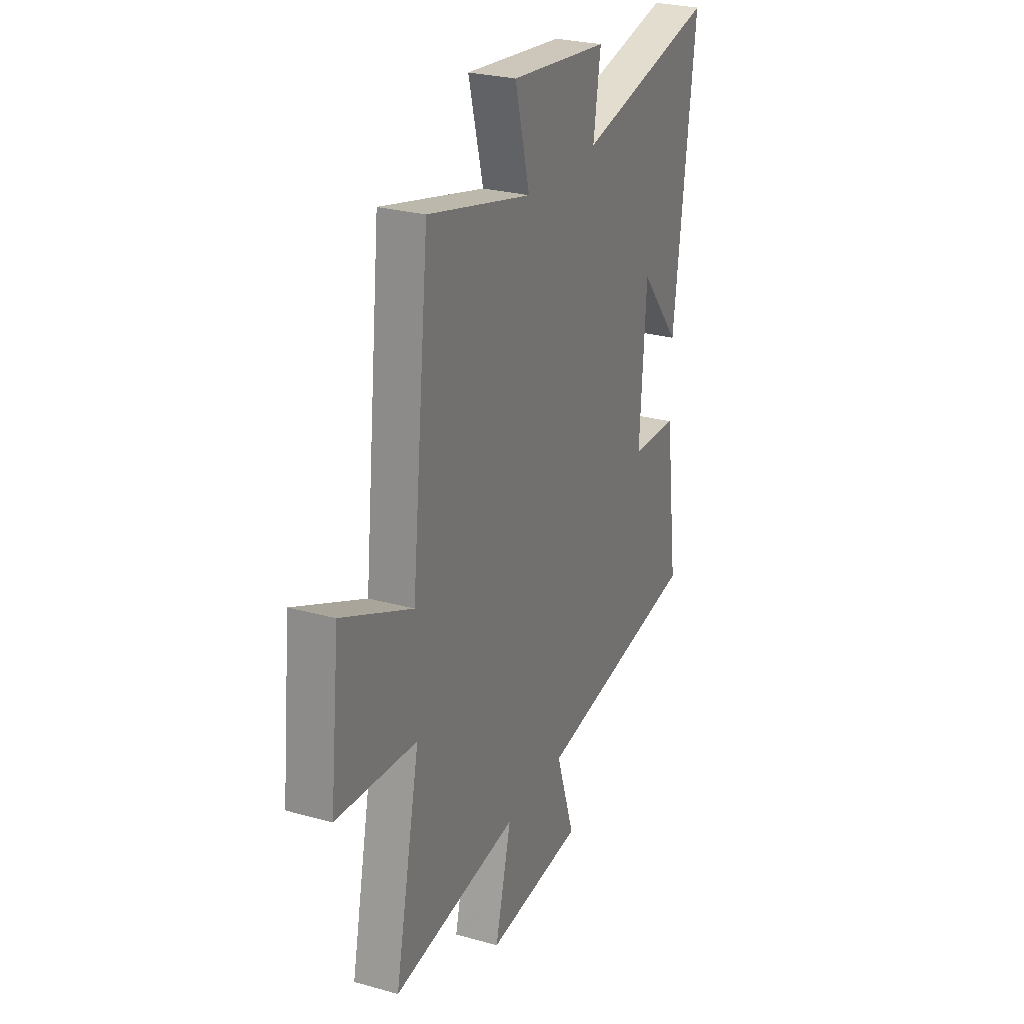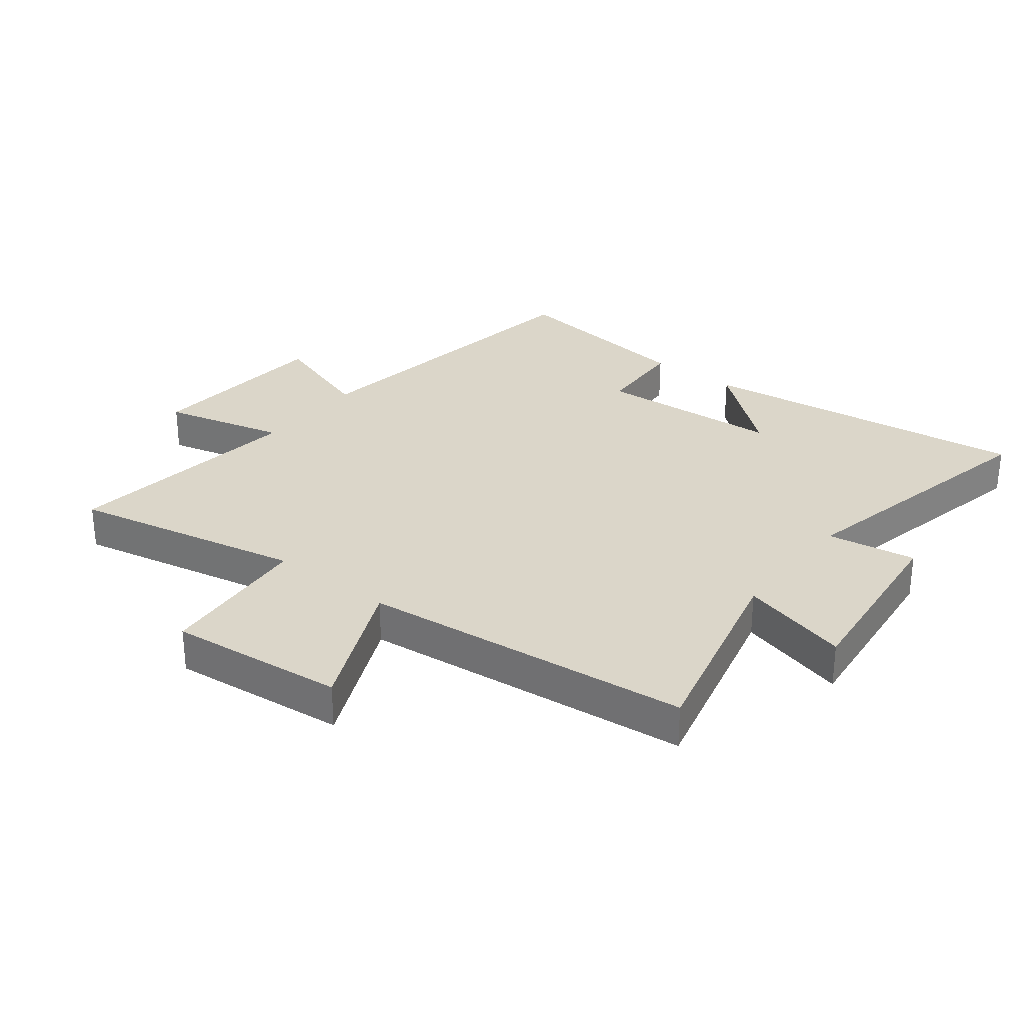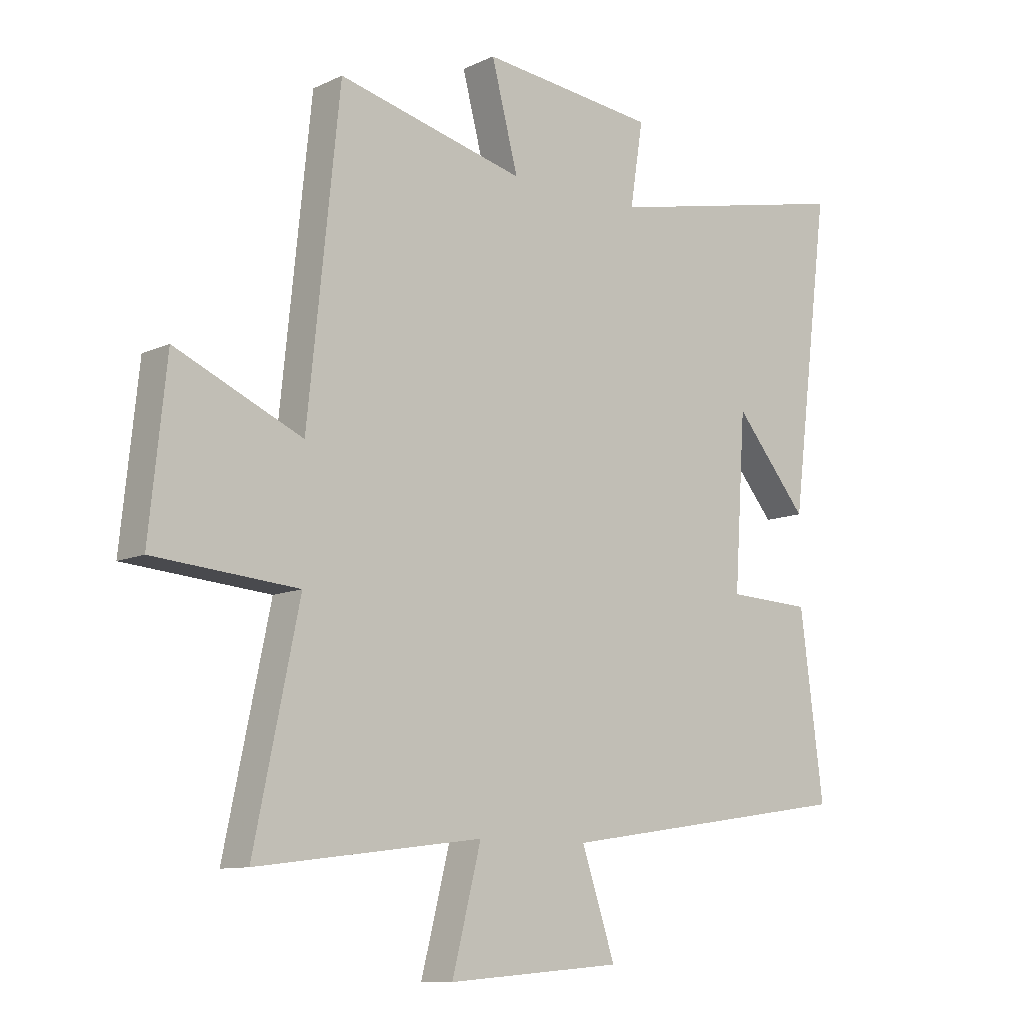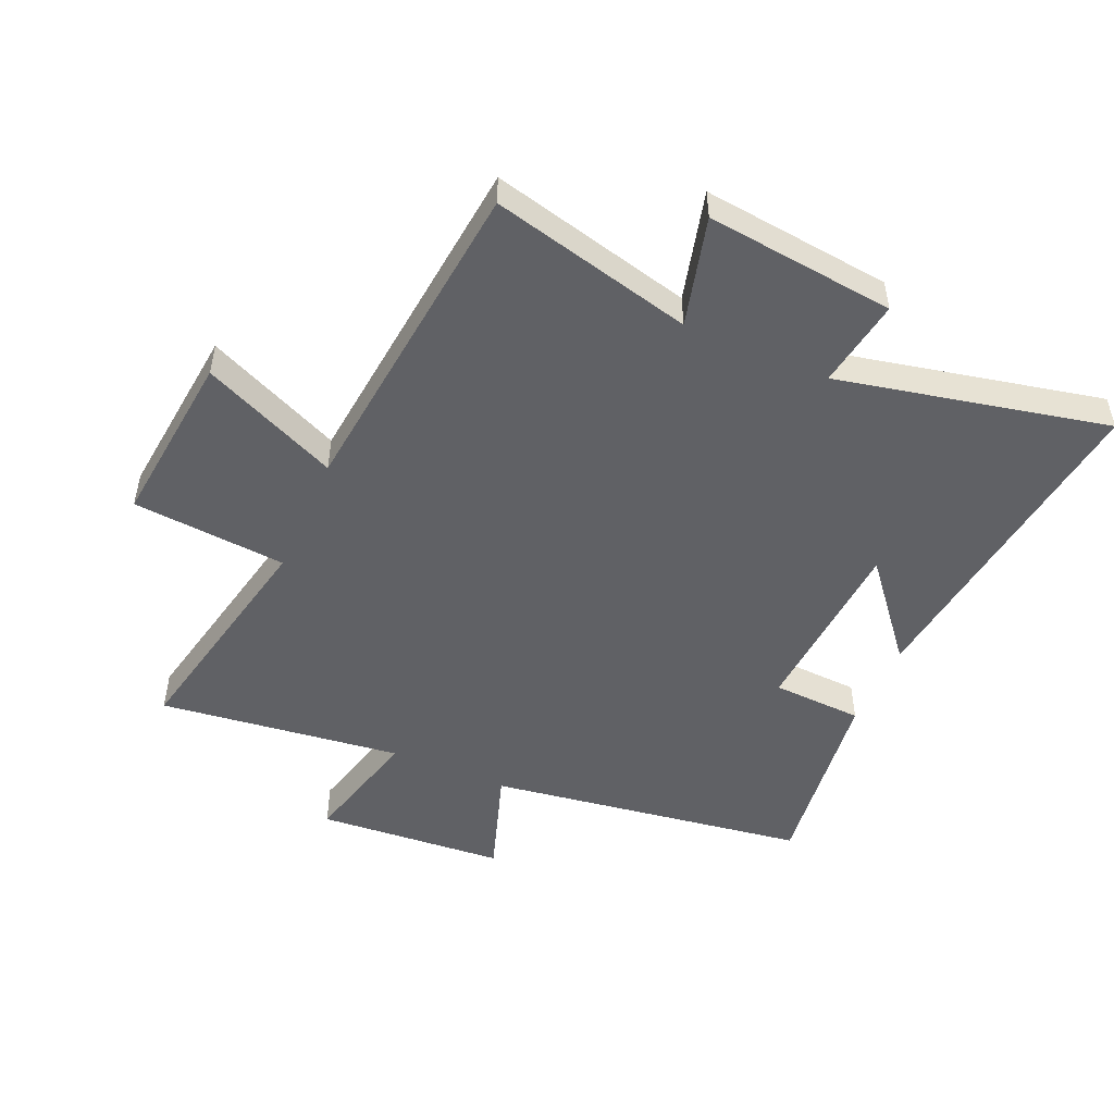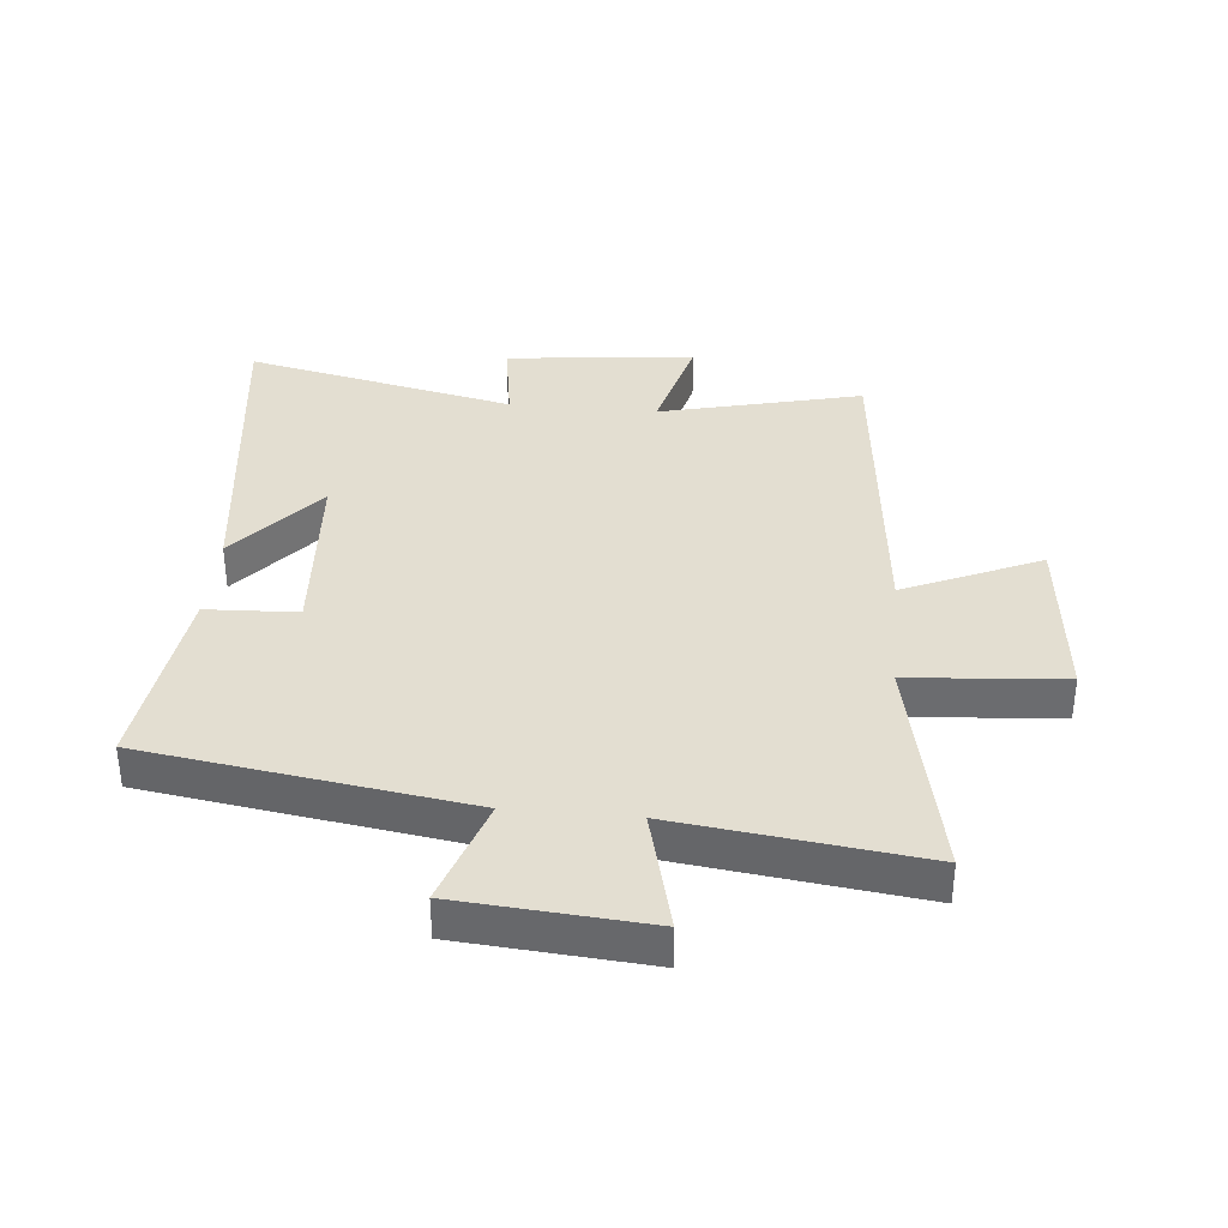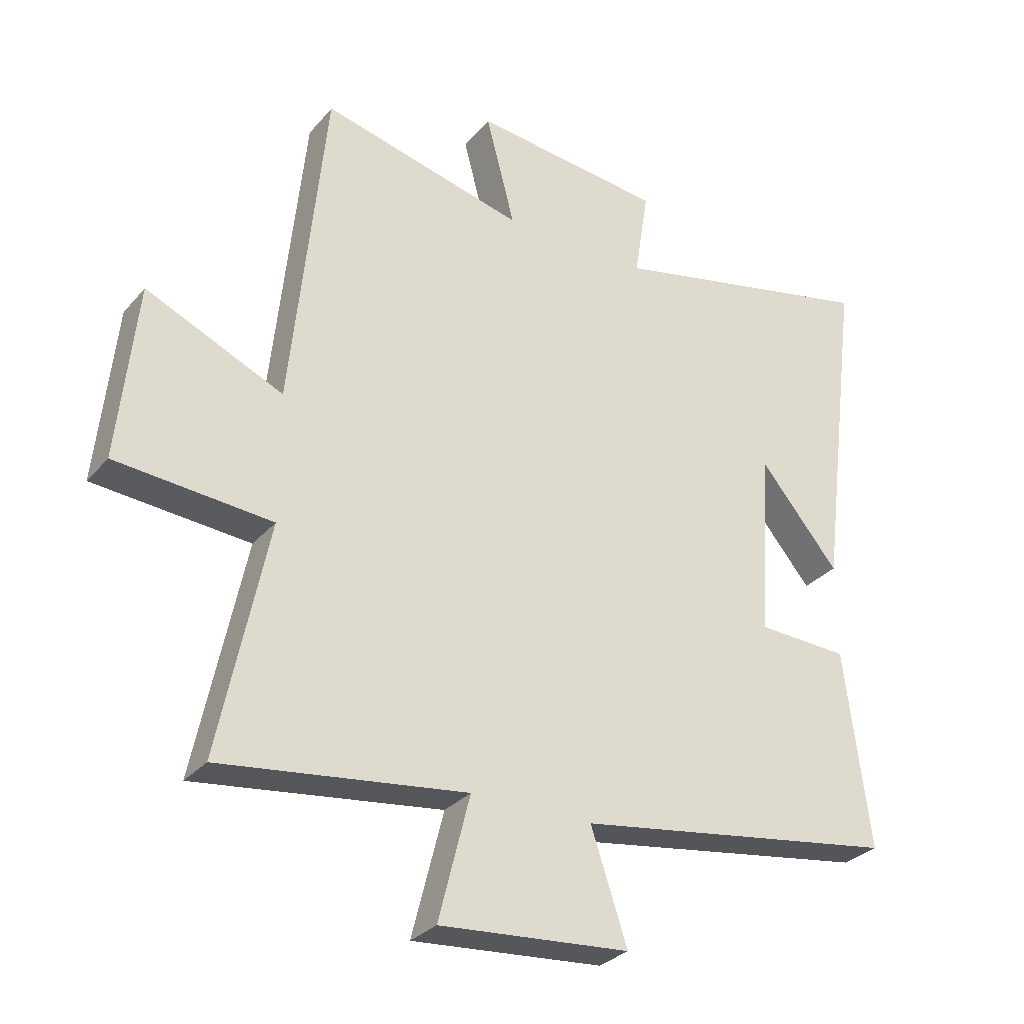
<metadata>
{"format":"obj","ext":"obj","renderer":"f3d","projection":"perspective","resolution":1024,"background":"white","views":[{"elev":26.7,"azim":-66.4,"up":"+Z"},{"elev":30.0,"azim":-52.0,"up":"+Y"},{"elev":-10.3,"azim":-40.6,"up":"+Z"},{"elev":-49.8,"azim":-23.7,"up":"+Y"},{"elev":36.2,"azim":-174.6,"up":"+Y"},{"elev":-30.0,"azim":-32.5,"up":"+Z"}]}
</metadata>
<code>
v -0.444 0.07 0.581
v -0.113 0.07 0.5
v -0.16 0.07 0.68
v 0.15 0.07 0.646
v 0.127 0.07 0.5
v 0.569 0.07 0.596
v 0.5 0.07 0.051
v 0.371 0.07 0.206
v 0.351 0.07 -0.096
v 0.5 0.07 -0.103
v 0.541 0.07 -0.422
v 0.017 0.07 -0.5
v 0.076 0.07 -0.677
v -0.232 0.07 -0.701
v -0.181 0.07 -0.5
v -0.579 0.07 -0.55
v -0.5 0.07 -0.171
v -0.753 0.07 -0.15
v -0.723 0.07 0.138
v -0.5 0.07 0.039
v -0.444 0 0.581
v -0.113 0 0.5
v -0.16 0 0.68
v 0.15 0 0.646
v 0.127 0 0.5
v 0.569 0 0.596
v 0.5 0 0.051
v 0.371 0 0.206
v 0.351 0 -0.096
v 0.5 0 -0.103
v 0.541 0 -0.422
v 0.017 0 -0.5
v 0.076 0 -0.677
v -0.232 0 -0.701
v -0.181 0 -0.5
v -0.579 0 -0.55
v -0.5 0 -0.171
v -0.753 0 -0.15
v -0.723 0 0.138
v -0.5 0 0.039
f 17 18 19 20
f 17 20 1 2
f 15 16 17 2
f 12 13 14 15
f 11 12 15
f 10 11 15
f 9 10 15
f 8 9 15 2
f 5 6 7 8
f 5 8 2 3
f 3 4 5
f 40 39 38 37
f 22 21 40 37
f 22 37 36 35
f 35 34 33 32
f 35 32 31
f 35 31 30
f 35 30 29
f 22 35 29 28
f 28 27 26 25
f 23 22 28 25
f 25 24 23
f 1 21 22 2
f 2 22 23 3
f 3 23 24 4
f 4 24 25 5
f 5 25 26 6
f 6 26 27 7
f 7 27 28 8
f 8 28 29 9
f 9 29 30 10
f 10 30 31 11
f 11 31 32 12
f 12 32 33 13
f 13 33 34 14
f 14 34 35 15
f 15 35 36 16
f 16 36 37 17
f 17 37 38 18
f 18 38 39 19
f 19 39 40 20
f 20 40 21 1

</code>
